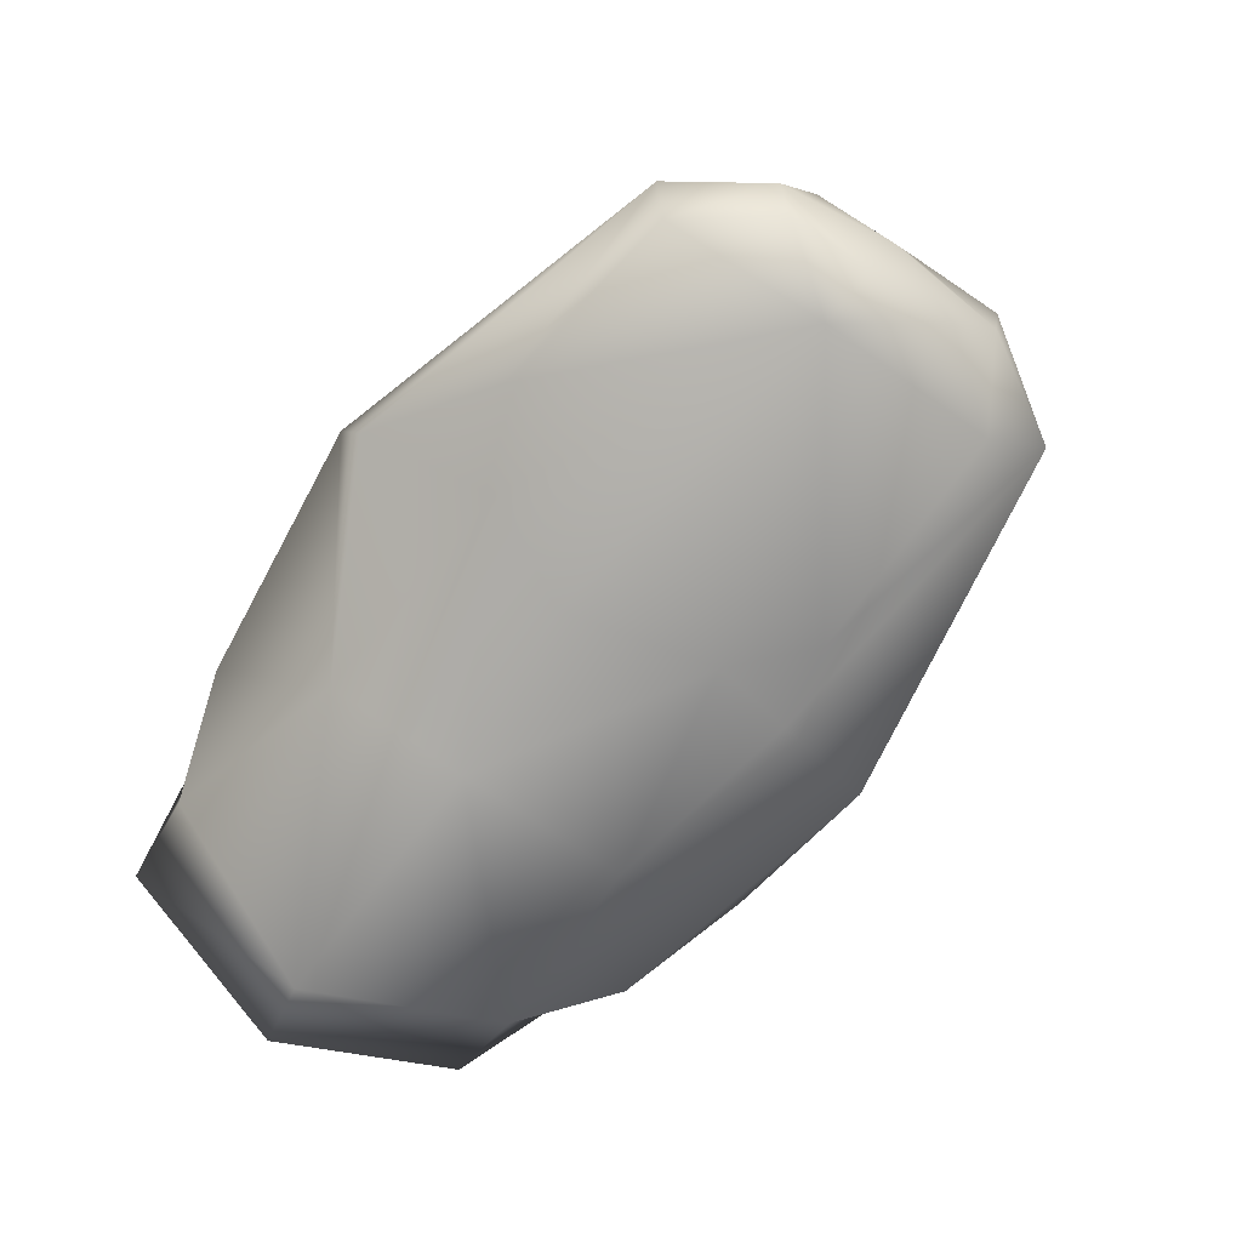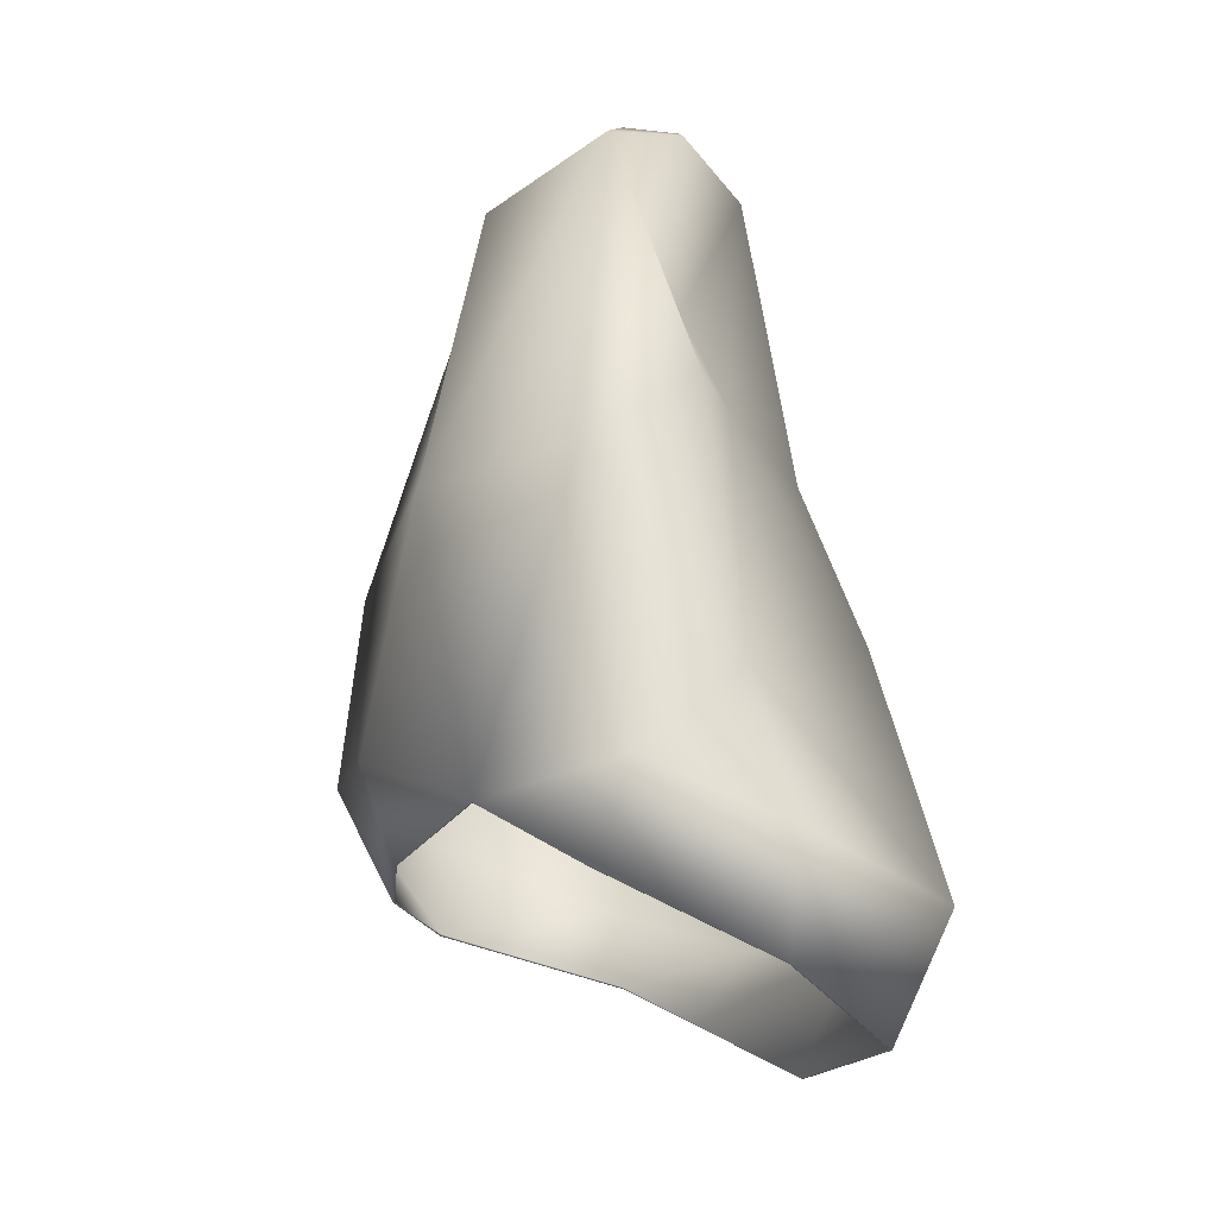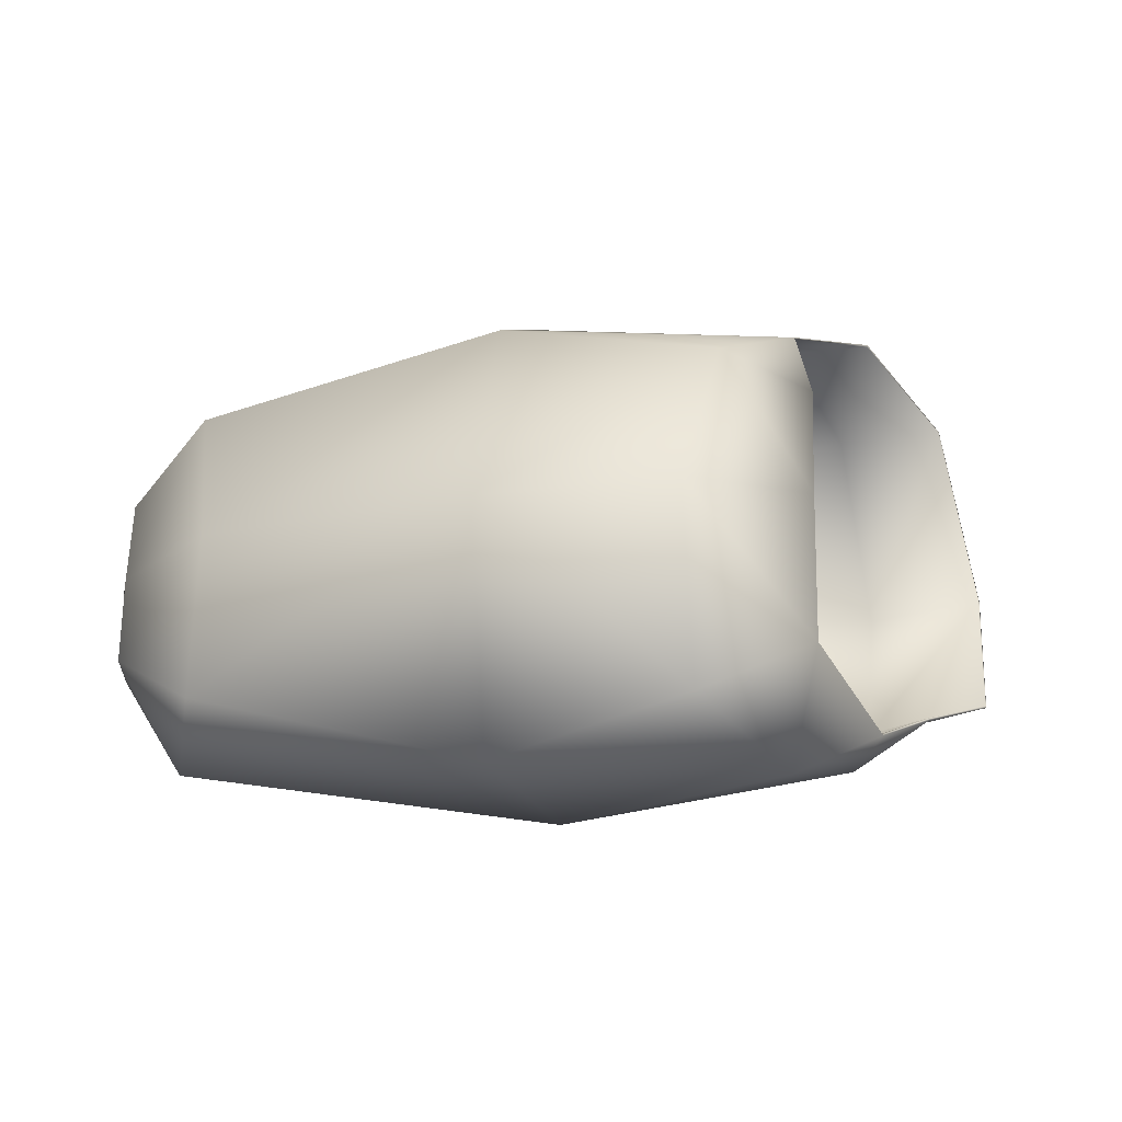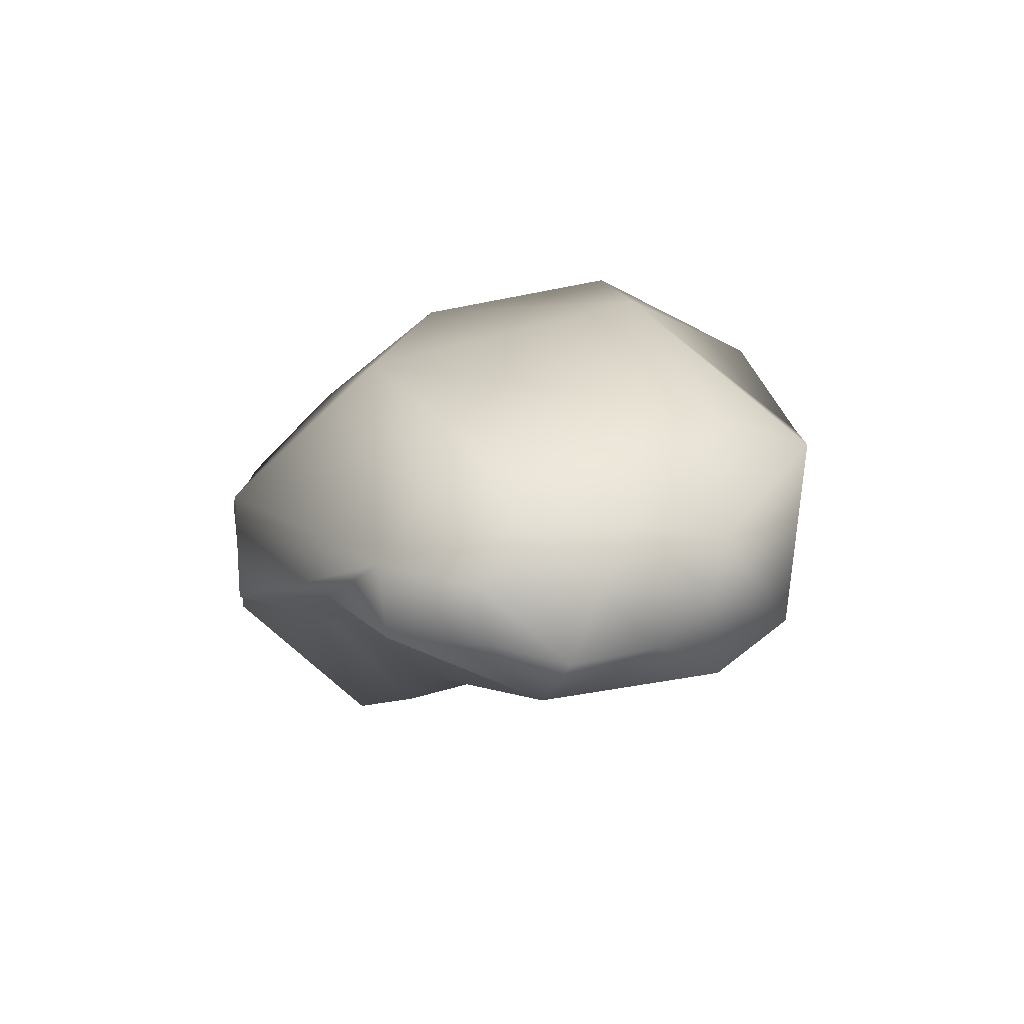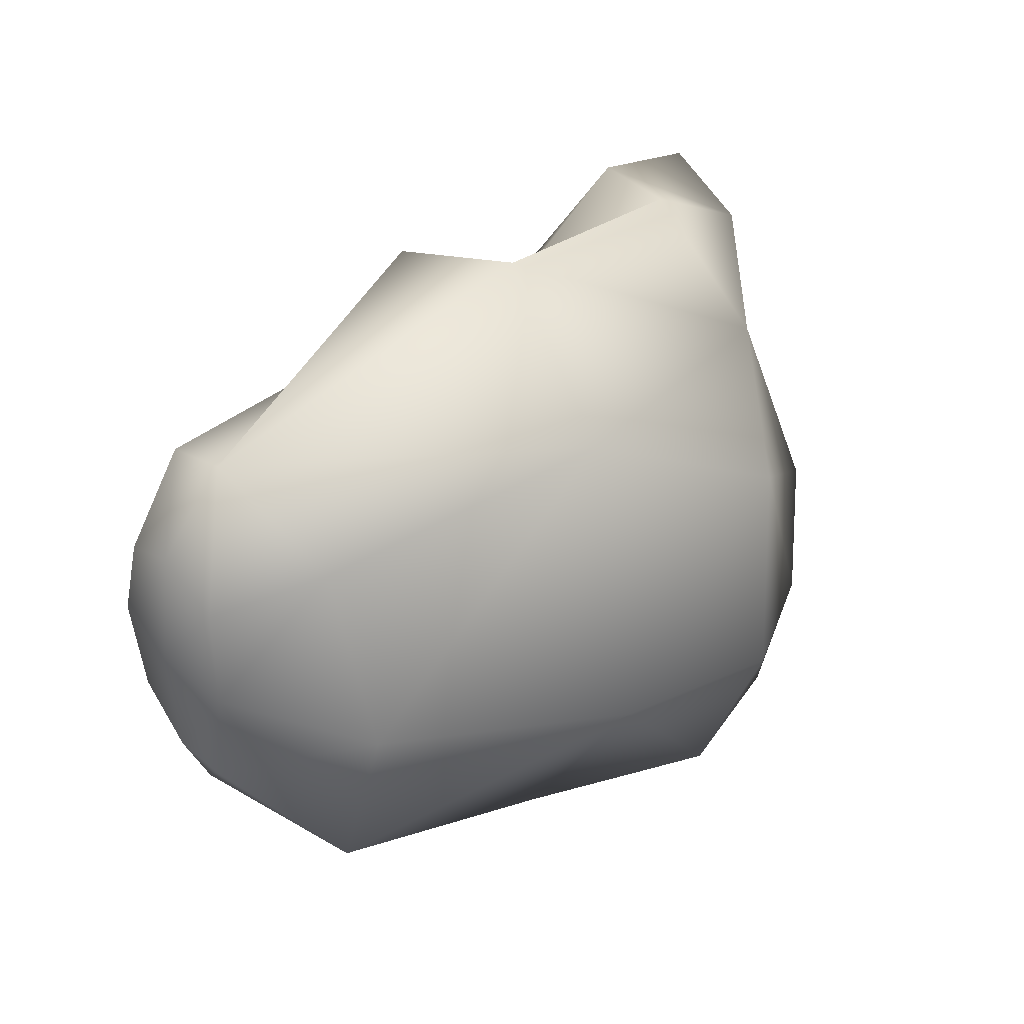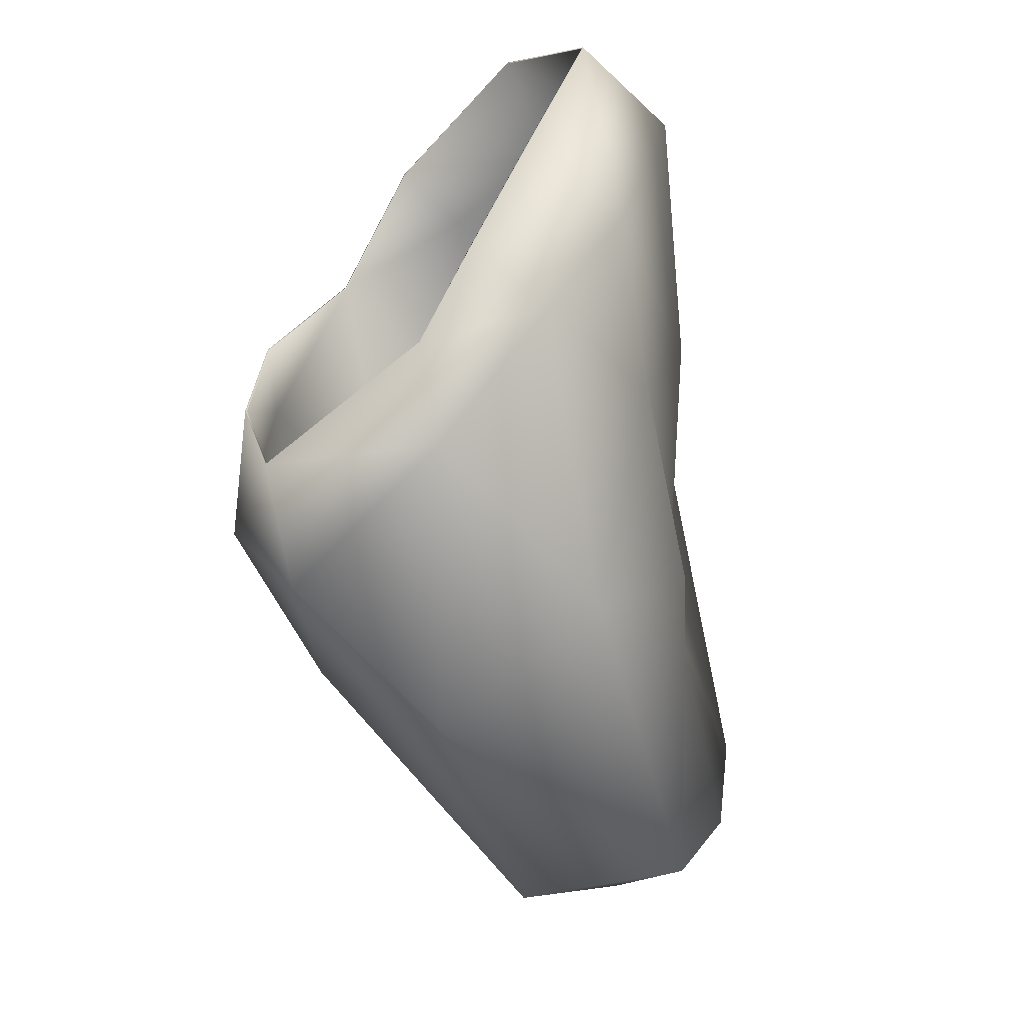
<metadata>
{"format":"obj","ext":"obj","renderer":"f3d","projection":"perspective","resolution":1024,"background":"white","views":[{"elev":-60.7,"azim":58.0,"up":"+Y"},{"elev":67.3,"azim":-93.7,"up":"+Z"},{"elev":-40.5,"azim":-178.0,"up":"+Z"},{"elev":3.4,"azim":78.4,"up":"+Y"},{"elev":30.3,"azim":132.6,"up":"+Z"},{"elev":-64.2,"azim":-74.2,"up":"+Z"}]}
</metadata>
<code>
v 79.48 -4.3 50.39
v 80.79 -4.487 49.77
v 79.32 -4.581 50
v 79.83 -4.13 50.55
v 80.73 -4.217 50.41
v 79.39 -4.493 49.31
v 79.67 -4.467 49.02
v 80.7 -4.405 48.98
v 77.03 -4.713 49.99
v 77.63 -4.711 49.21
v 77.12 -4.453 49.16
v 77.52 -4.988 50.1
v 77.18 -4.307 50.74
v 77.66 -4.397 50.77
v 78.61 -4.792 49.99
v 78.44 -4.618 49.17
v 78.39 -4.271 50.49
v 79.33 -4.56 48.98
v 79.38 -4.169 50.92
v 81.04 -4.019 49.58
v 80.96 -4.257 49.31
v 80.99 -4.316 49.7
v 80.97 -4.04 49.08
v 81 -3.998 50.08
v 80.98 -4.228 50.04
v 80.75 -3.916 50.45
v 77.94 -3.823 50.84
v 77.58 -3.655 50.7
v 80.72 -4.183 48.69
v 77.77 -4.324 48.73
v 77.45 -4.069 48.82
v 79.05 -4.198 48.4
v 79.14 -3.714 50.92
v 77.97 -3.244 50.34
v 78.08 -3.759 48.33
v 77.69 -3.785 48.53
v 80.97 -3.759 49.44
v 80.96 -3.817 49.03
v 80.98 -3.765 49.88
v 79.36 -2.777 49.01
v 80.55 -3.443 48.54
v 80.53 -3.239 49.24
v 79.32 -3.401 48.17
v 79.28 -3.086 50.27
v 80.62 -3.409 50.07
v 78.5 -2.997 48.19
v 78.52 -2.631 48.96
v 78.33 -2.8 49.83
v 77.95 -2.91 49.67
v 78.01 -3.012 48.42
v 77.99 -2.856 49.05
v 77.99 -2.847 49.04
v 78.01 -3.005 48.41
v 77.95 -2.901 49.67
v 78.33 -2.79 49.83
v 78.52 -2.621 48.95
v 78.5 -2.99 48.17
v 80.63 -3.4 50.07
v 79.28 -3.077 50.27
v 79.33 -3.397 48.15
v 80.53 -3.23 49.24
v 80.56 -3.437 48.53
v 79.36 -2.767 49.01
v 80.98 -3.76 49.88
v 80.97 -3.815 49.03
v 80.98 -3.755 49.44
v 77.69 -3.786 48.52
v 78.08 -3.762 48.32
v 77.97 -3.237 50.34
v 79.14 -3.713 50.93
v 79.05 -4.205 48.39
v 77.44 -4.074 48.81
v 77.76 -4.331 48.73
v 80.72 -4.191 48.68
v 77.58 -3.651 50.71
v 77.94 -3.822 50.85
v 80.75 -3.919 50.46
v 80.99 -4.233 50.04
v 81.01 -3.997 50.08
v 80.98 -4.041 49.08
v 81 -4.322 49.7
v 80.97 -4.262 49.31
v 81.05 -4.019 49.58
v 79.38 -4.177 50.93
v 79.33 -4.57 48.98
v 78.39 -4.278 50.5
v 78.44 -4.628 49.17
v 78.61 -4.803 49.99
v 77.66 -4.401 50.78
v 77.18 -4.311 50.75
v 77.52 -5 50.11
v 77.12 -4.46 49.16
v 77.63 -4.72 49.2
v 77.03 -4.723 50
v 80.7 -4.414 48.98
v 79.67 -4.477 49.01
v 79.39 -4.503 49.31
v 80.73 -4.224 50.42
v 79.83 -4.138 50.56
v 79.32 -4.591 50
v 80.79 -4.497 49.77
v 79.48 -4.309 50.39
f 1 2 3
f 2 1 4
f 5 2 4
f 2 6 3
f 2 7 6
f 2 8 7
f 9 10 11
f 9 12 10
f 13 12 9
f 14 12 13
f 10 12 15
f 15 16 10
f 17 12 14
f 15 12 17
f 6 7 18
f 4 1 19
f 20 21 22
f 20 23 21
f 24 22 25
f 24 20 22
f 26 4 19
f 26 5 4
f 17 14 27
f 14 28 27
f 14 13 28
f 7 29 18
f 7 8 29
f 30 10 16
f 10 31 11
f 10 30 31
f 2 21 8
f 2 22 21
f 8 23 29
f 8 21 23
f 25 2 5
f 25 22 2
f 24 5 26
f 24 25 5
f 15 1 3
f 17 1 15
f 19 1 17
f 6 15 3
f 6 16 15
f 6 18 16
f 16 32 30
f 16 18 32
f 33 17 27
f 33 19 17
f 32 18 29
f 26 19 33
f 33 27 34
f 35 30 32
f 36 30 35
f 36 31 30
f 27 28 34
f 37 23 20
f 37 38 23
f 39 20 24
f 39 37 20
f 40 41 42
f 40 43 41
f 44 42 45
f 44 40 42
f 40 46 43
f 40 47 46
f 48 40 44
f 48 47 40
f 26 44 45
f 26 33 44
f 44 34 48
f 44 33 34
f 49 48 34
f 43 29 41
f 43 32 29
f 35 43 46
f 35 32 43
f 38 42 41
f 38 37 42
f 29 38 41
f 29 23 38
f 39 26 45
f 39 24 26
f 37 45 42
f 37 39 45
f 47 50 46
f 47 51 50
f 48 51 47
f 48 49 51
f 35 50 36
f 35 46 50
f 28 13 90
f 28 90 75
f 36 50 53
f 36 53 67
f 50 51 52
f 50 52 53
f 31 36 67
f 31 67 72
f 51 49 54
f 51 54 52
f 9 11 92
f 9 92 94
f 49 34 69
f 49 69 54
f 11 31 72
f 11 72 92
f 13 9 94
f 13 94 90
f 34 28 75
f 34 75 69
f 100 101 102
f 99 102 101
f 99 101 98
f 100 97 101
f 97 96 101
f 96 95 101
f 92 93 94
f 93 91 94
f 94 91 90
f 90 91 89
f 88 91 93
f 93 87 88
f 89 91 86
f 86 91 88
f 85 96 97
f 84 102 99
f 81 82 83
f 82 80 83
f 78 81 79
f 81 83 79
f 84 99 77
f 99 98 77
f 76 89 86
f 76 75 89
f 75 90 89
f 85 74 96
f 74 95 96
f 87 93 73
f 92 72 93
f 72 73 93
f 95 82 101
f 82 81 101
f 74 80 95
f 80 82 95
f 98 101 78
f 101 81 78
f 77 98 79
f 98 78 79
f 100 102 88
f 88 102 86
f 86 102 84
f 100 88 97
f 88 87 97
f 87 85 97
f 73 71 87
f 71 85 87
f 76 86 70
f 86 84 70
f 74 85 71
f 70 84 77
f 69 76 70
f 71 73 68
f 68 73 67
f 73 72 67
f 69 75 76
f 83 80 66
f 80 65 66
f 79 83 64
f 83 66 64
f 61 62 63
f 62 60 63
f 58 61 59
f 61 63 59
f 60 57 63
f 57 56 63
f 59 63 55
f 63 56 55
f 58 59 77
f 59 70 77
f 55 69 59
f 69 70 59
f 69 55 54
f 62 74 60
f 74 71 60
f 57 60 68
f 60 71 68
f 62 61 65
f 61 66 65
f 62 65 74
f 65 80 74
f 58 77 64
f 77 79 64
f 61 58 66
f 58 64 66
f 57 53 56
f 53 52 56
f 56 52 55
f 52 54 55
f 67 53 68
f 53 57 68

</code>
